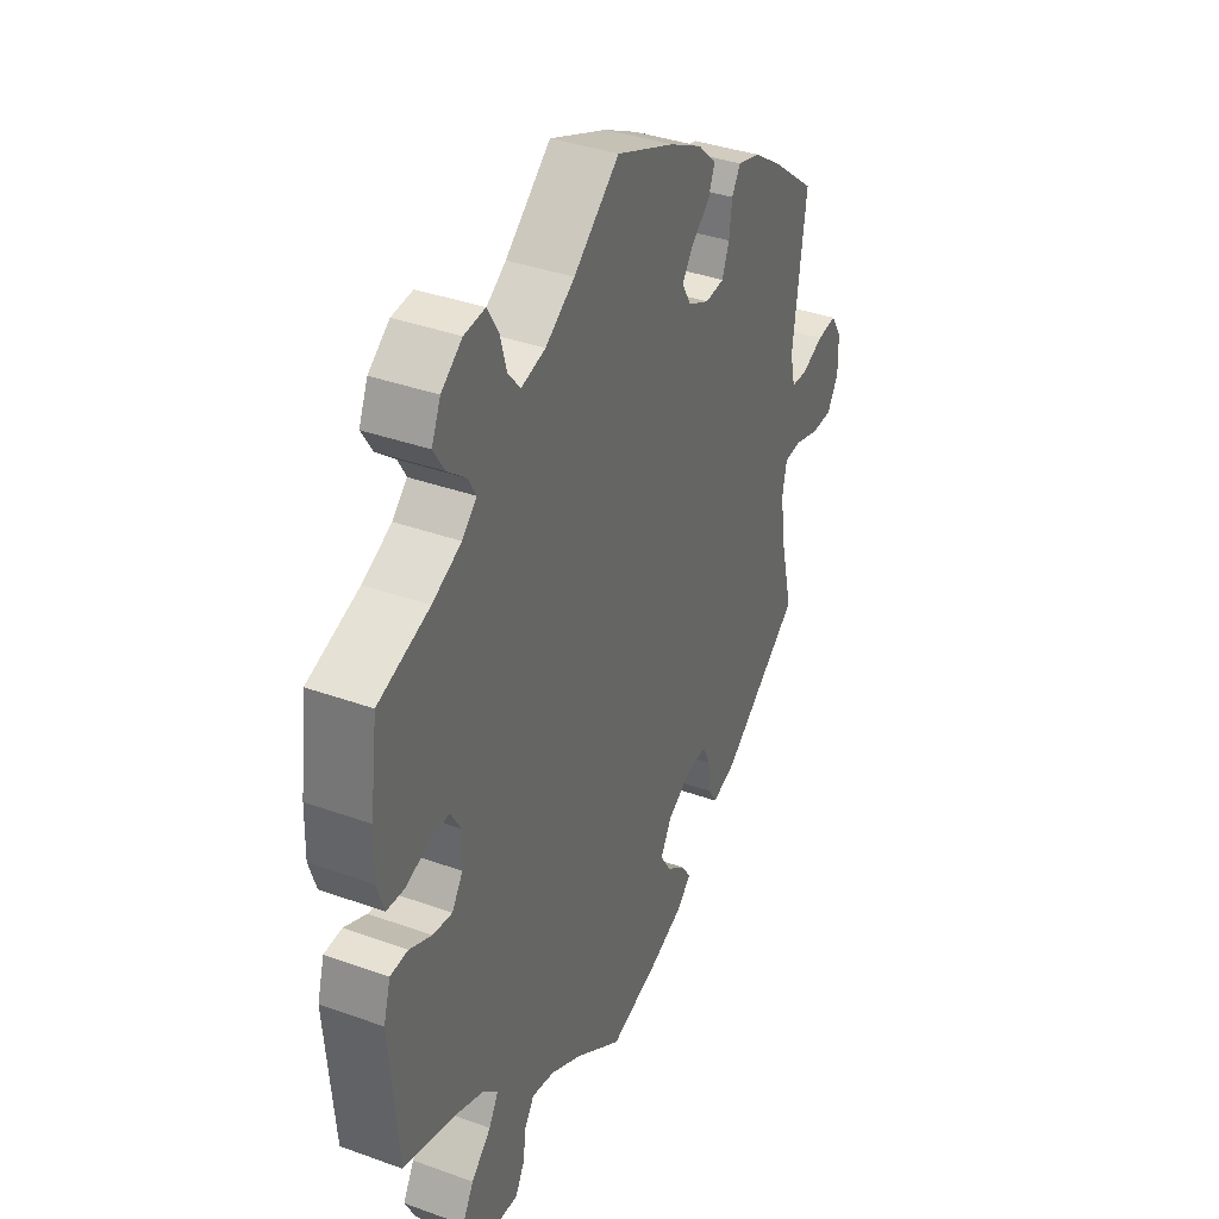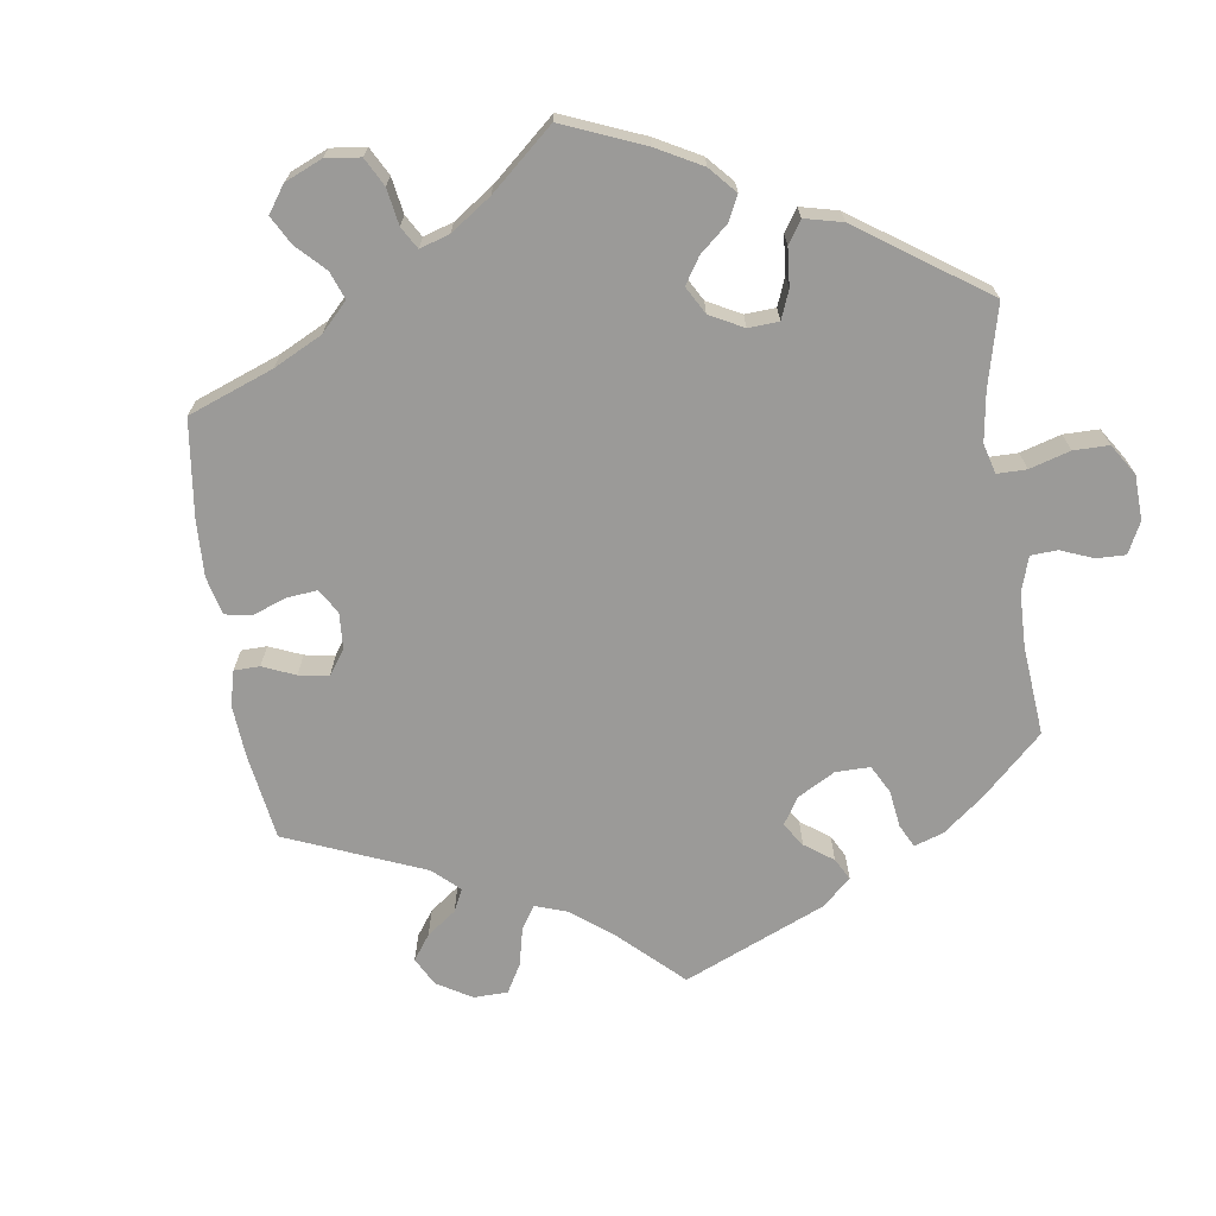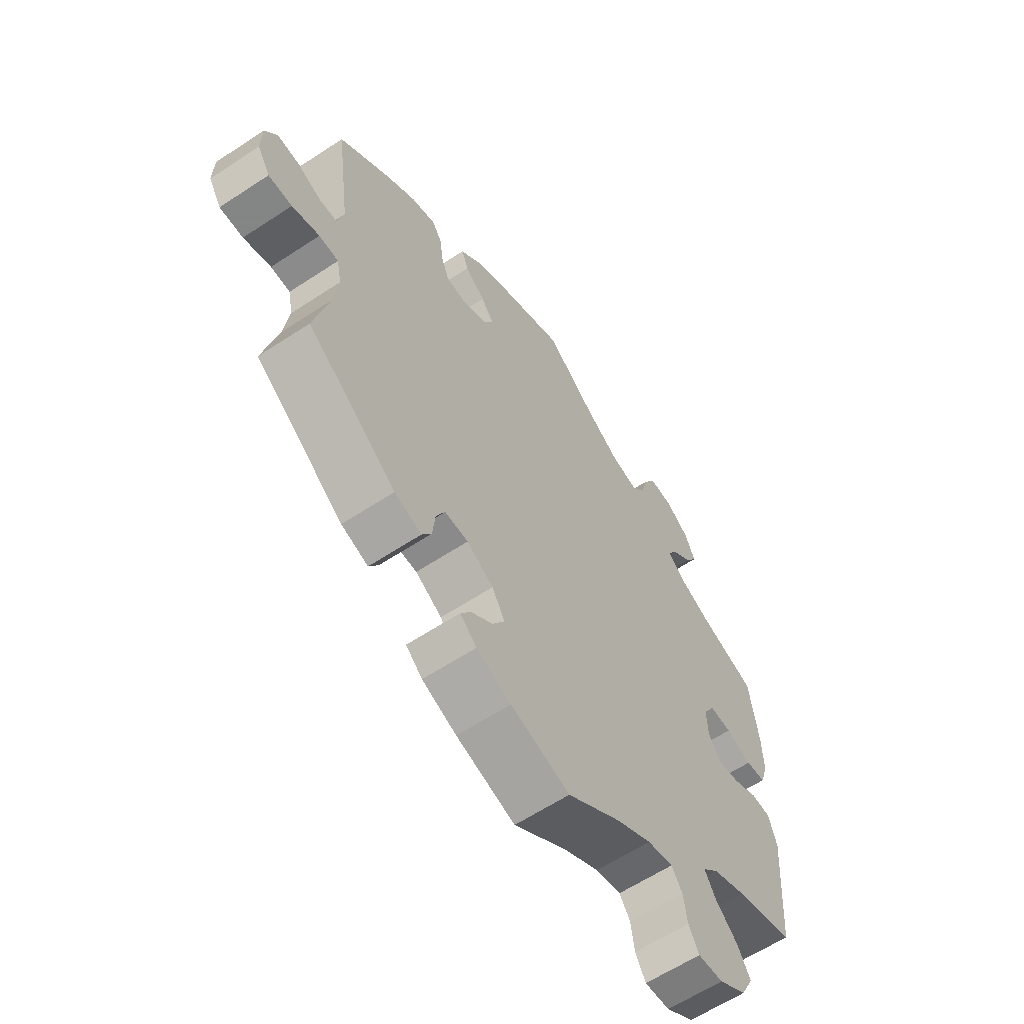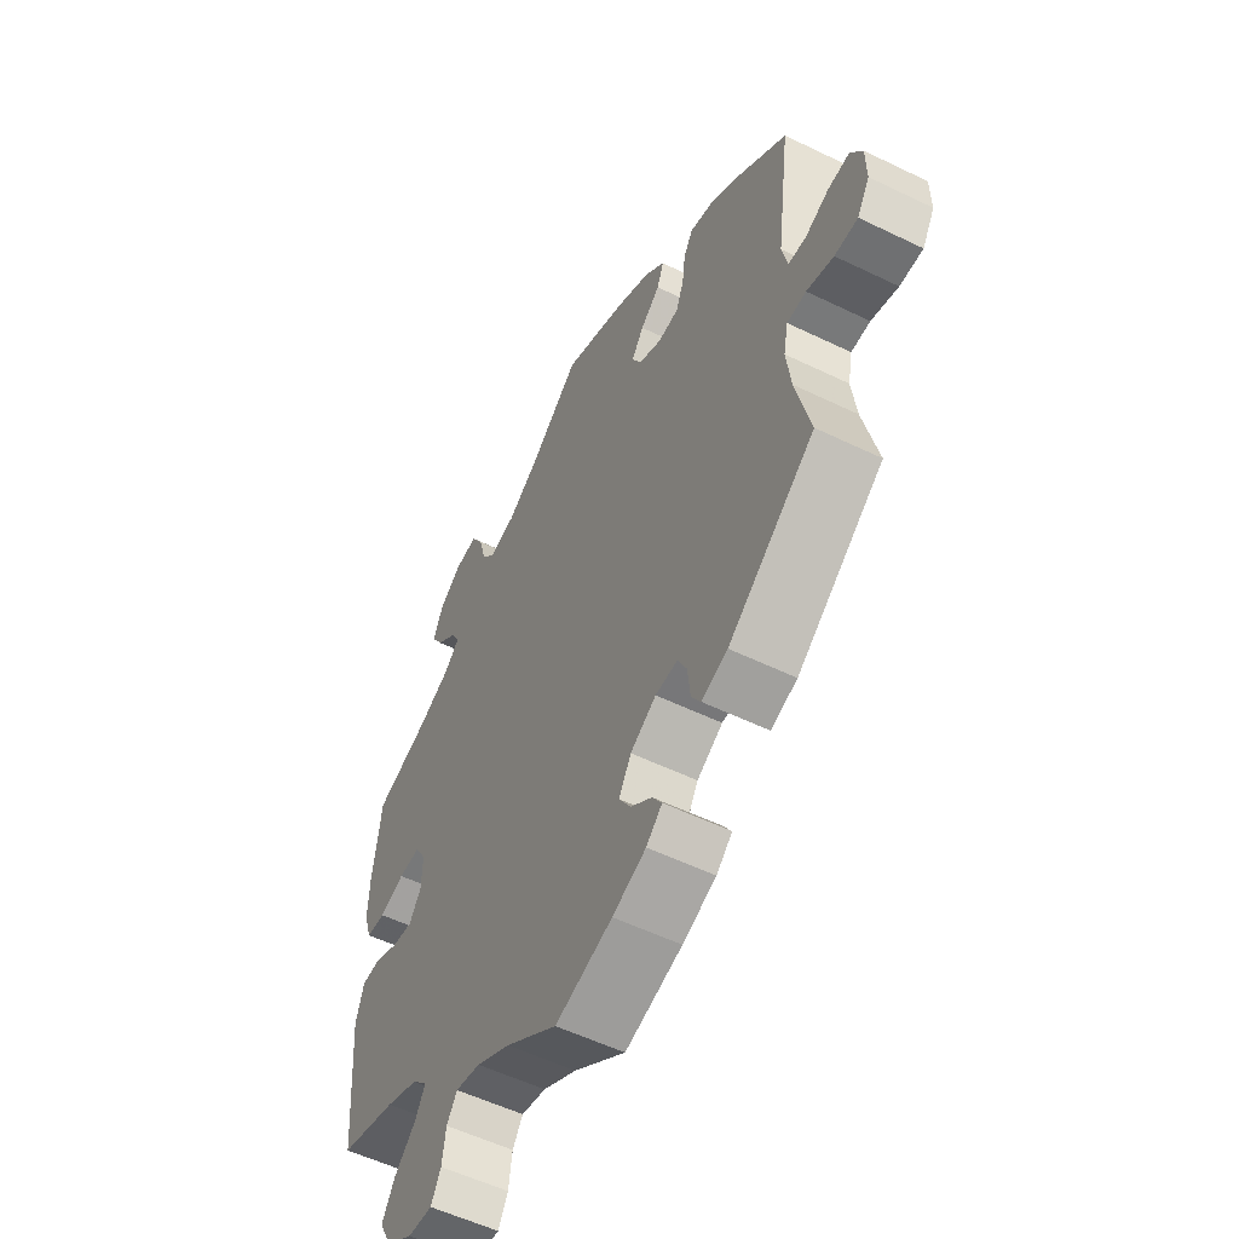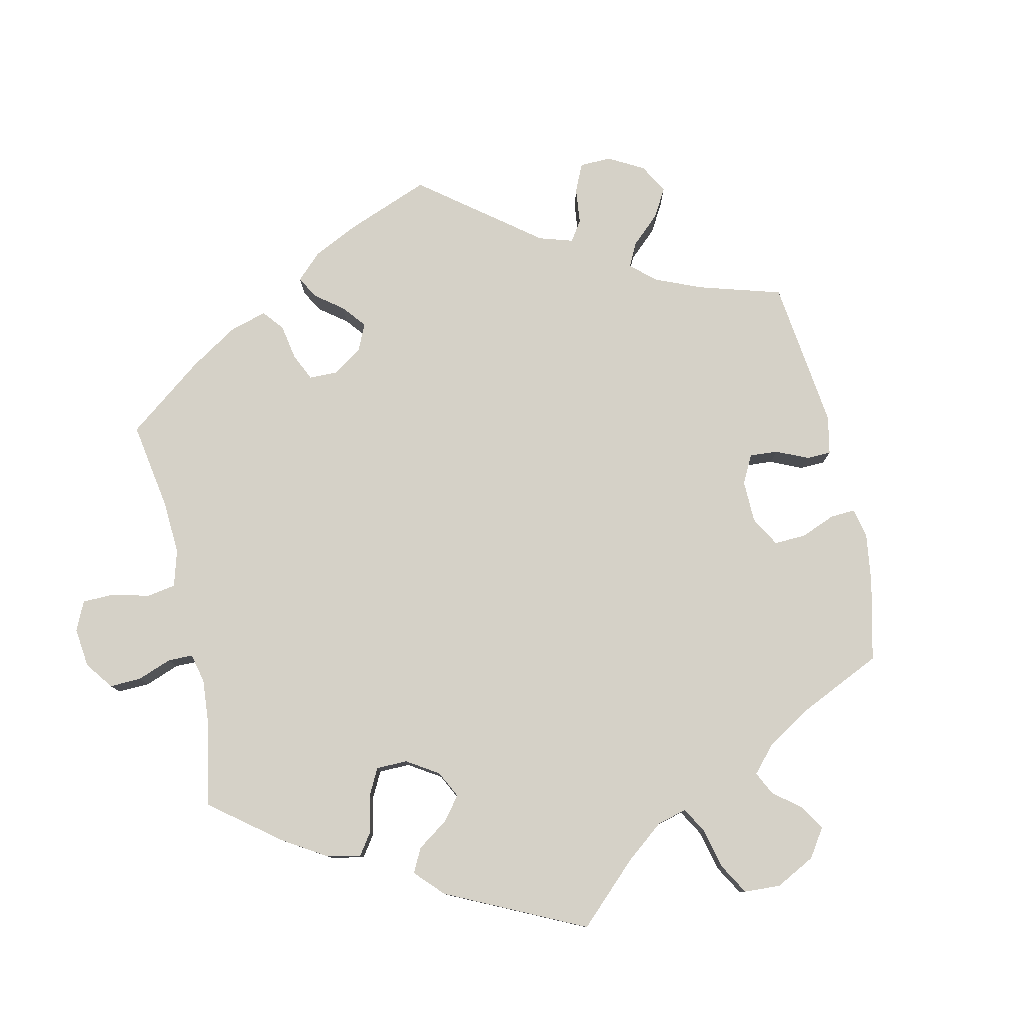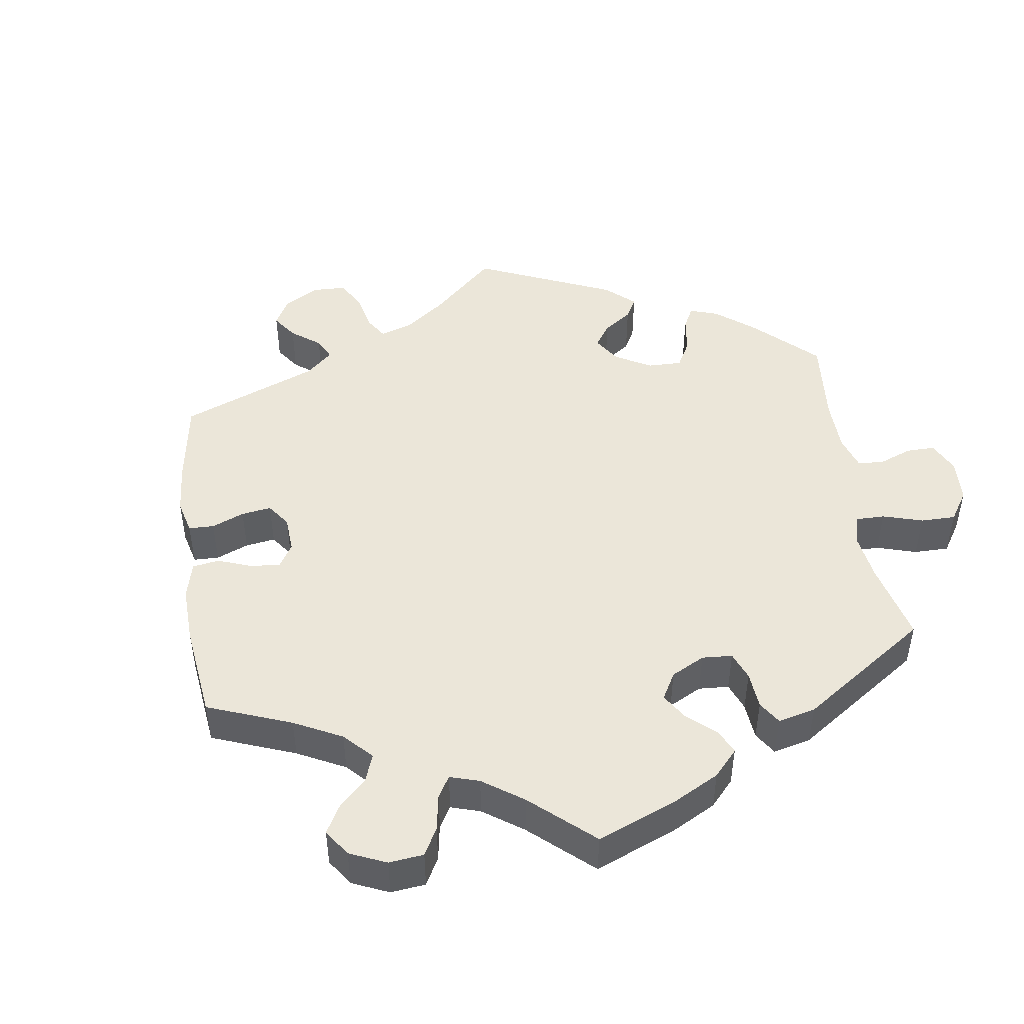
<metadata>
{"format":"obj","ext":"obj","renderer":"f3d","projection":"perspective","resolution":1024,"background":"white","views":[{"elev":37.4,"azim":114.8,"up":"+Z"},{"elev":-69.4,"azim":68.4,"up":"+Y"},{"elev":-61.6,"azim":-56.1,"up":"+Z"},{"elev":-54.8,"azim":-117.2,"up":"+Z"},{"elev":78.7,"azim":107.5,"up":"+Y"},{"elev":46.9,"azim":52.0,"up":"+Y"}]}
</metadata>
<code>
v -0.11 0.07 -0.545
v -0.175 0.07 -0.519
v -0.206 0.07 -0.491
v -0.187 0.07 -0.462
v -0.146 0.07 -0.43
v -0.123 0.07 -0.393
v -0.147 0.07 -0.352
v -0.197 0.07 -0.322
v -0.241 0.07 -0.32
v -0.258 0.07 -0.355
v -0.263 0.07 -0.403
v -0.281 0.07 -0.432
v -0.332 0.07 -0.415
v -0.5 0.07 -0.289
v -0.472 0.07 -0.173
v -0.463 0.07 -0.104
v -0.472 0.07 -0.059
v -0.509 0.07 -0.057
v -0.561 0.07 -0.073
v -0.606 0.07 -0.073
v -0.63 0.07 -0.033
v -0.629 0.07 0.023
v -0.606 0.07 0.06
v -0.564 0.07 0.056
v -0.518 0.07 0.036
v -0.484 0.07 0.038
v -0.473 0.07 0.086
v -0.5 0.07 0.289
v -0.405 0.07 0.365
v -0.346 0.07 0.405
v -0.299 0.07 0.418
v -0.281 0.07 0.388
v -0.275 0.07 0.34
v -0.26 0.07 0.301
v -0.22 0.07 0.297
v -0.175 0.07 0.319
v -0.156 0.07 0.353
v -0.18 0.07 0.387
v -0.218 0.07 0.419
v -0.231 0.07 0.454
v -0.192 0.07 0.491
v -0.123 0.07 0.527
v 0 0.07 0.578
v 0.096 0.07 0.499
v 0.158 0.07 0.458
v 0.209 0.07 0.445
v 0.235 0.07 0.476
v 0.249 0.07 0.527
v 0.272 0.07 0.565
v 0.316 0.07 0.561
v 0.36 0.07 0.528
v 0.379 0.07 0.484
v 0.356 0.07 0.447
v 0.317 0.07 0.415
v 0.3 0.07 0.385
v 0.331 0.07 0.356
v 0.392 0.07 0.327
v 0.5 0.07 0.29
v 0.516 0.07 0.171
v 0.518 0.07 0.101
v 0.503 0.07 0.055
v 0.466 0.07 0.052
v 0.417 0.07 0.069
v 0.375 0.07 0.071
v 0.353 0.07 0.034
v 0.355 0.07 -0.018
v 0.378 0.07 -0.053
v 0.419 0.07 -0.047
v 0.466 0.07 -0.025
v 0.503 0.07 -0.027
v 0.518 0.07 -0.078
v 0.501 0.07 -0.289
v 0.391 0.07 -0.321
v 0.328 0.07 -0.346
v 0.298 0.07 -0.376
v 0.318 0.07 -0.411
v 0.36 0.07 -0.451
v 0.384 0.07 -0.493
v 0.361 0.07 -0.538
v 0.309 0.07 -0.571
v 0.262 0.07 -0.574
v 0.243 0.07 -0.539
v 0.236 0.07 -0.491
v 0.216 0.07 -0.461
v 0.168 0.07 -0.471
v 0.102 0.07 -0.507
v 0.001 0.07 -0.578
v -0.11 0 -0.545
v -0.175 0 -0.519
v -0.206 0 -0.491
v -0.187 0 -0.462
v -0.146 0 -0.43
v -0.123 0 -0.393
v -0.147 0 -0.352
v -0.197 0 -0.322
v -0.241 0 -0.32
v -0.258 0 -0.355
v -0.263 0 -0.403
v -0.281 0 -0.432
v -0.332 0 -0.415
v -0.5 0 -0.289
v -0.472 0 -0.173
v -0.463 0 -0.104
v -0.472 0 -0.059
v -0.509 0 -0.057
v -0.561 0 -0.073
v -0.606 0 -0.073
v -0.63 0 -0.033
v -0.629 0 0.023
v -0.606 0 0.06
v -0.564 0 0.056
v -0.518 0 0.036
v -0.484 0 0.038
v -0.473 0 0.086
v -0.5 0 0.289
v -0.405 0 0.365
v -0.346 0 0.405
v -0.299 0 0.418
v -0.281 0 0.388
v -0.275 0 0.34
v -0.26 0 0.301
v -0.22 0 0.297
v -0.175 0 0.319
v -0.156 0 0.353
v -0.18 0 0.387
v -0.218 0 0.419
v -0.231 0 0.454
v -0.192 0 0.491
v -0.123 0 0.527
v 0 0 0.578
v 0.096 0 0.499
v 0.158 0 0.458
v 0.209 0 0.445
v 0.235 0 0.476
v 0.249 0 0.527
v 0.272 0 0.565
v 0.316 0 0.561
v 0.36 0 0.528
v 0.379 0 0.484
v 0.356 0 0.447
v 0.317 0 0.415
v 0.3 0 0.385
v 0.331 0 0.356
v 0.392 0 0.327
v 0.5 0 0.29
v 0.516 0 0.171
v 0.518 0 0.101
v 0.503 0 0.055
v 0.466 0 0.052
v 0.417 0 0.069
v 0.375 0 0.071
v 0.353 0 0.034
v 0.355 0 -0.018
v 0.378 0 -0.053
v 0.419 0 -0.047
v 0.466 0 -0.025
v 0.503 0 -0.027
v 0.518 0 -0.078
v 0.501 0 -0.289
v 0.391 0 -0.321
v 0.328 0 -0.346
v 0.298 0 -0.376
v 0.318 0 -0.411
v 0.36 0 -0.451
v 0.384 0 -0.493
v 0.361 0 -0.538
v 0.309 0 -0.571
v 0.262 0 -0.574
v 0.243 0 -0.539
v 0.236 0 -0.491
v 0.216 0 -0.461
v 0.168 0 -0.471
v 0.102 0 -0.507
v 0.001 0 -0.578
f 86 87 1 2
f 85 86 2 3
f 84 85 3 4
f 80 81 82 83
f 80 83 84
f 79 80 84
f 76 77 78 79
f 75 76 79 84
f 70 71 72 73
f 68 69 70 73
f 67 68 73 74
f 66 67 74 75
f 60 61 62 63
f 60 63 64
f 57 58 59 60
f 56 57 60 64
f 55 56 64 65
f 51 52 53 54
f 51 54 55
f 50 51 55
f 47 48 49 50
f 46 47 50 55
f 45 46 55 65
f 41 42 43 44
f 38 39 40 41
f 37 38 41 44
f 36 37 44 45
f 30 31 32 33
f 30 33 34
f 27 28 29 30
f 26 27 30 34
f 22 23 24 25
f 22 25 26
f 21 22 26
f 18 19 20 21
f 17 18 21 26
f 16 17 26 34
f 12 13 14 15
f 10 11 12 15
f 9 10 15 16
f 8 9 16 34
f 75 84 4 5
f 66 75 5 6
f 65 66 6 7
f 35 36 45 65
f 34 35 65
f 7 8 34 65
f 89 88 174 173
f 90 89 173 172
f 91 90 172 171
f 170 169 168 167
f 171 170 167
f 171 167 166
f 166 165 164 163
f 171 166 163 162
f 160 159 158 157
f 160 157 156 155
f 161 160 155 154
f 162 161 154 153
f 150 149 148 147
f 151 150 147
f 147 146 145 144
f 151 147 144 143
f 152 151 143 142
f 141 140 139 138
f 142 141 138
f 142 138 137
f 137 136 135 134
f 142 137 134 133
f 152 142 133 132
f 131 130 129 128
f 128 127 126 125
f 131 128 125 124
f 132 131 124 123
f 120 119 118 117
f 121 120 117
f 117 116 115 114
f 121 117 114 113
f 112 111 110 109
f 113 112 109
f 113 109 108
f 108 107 106 105
f 113 108 105 104
f 121 113 104 103
f 102 101 100 99
f 102 99 98 97
f 103 102 97 96
f 121 103 96 95
f 92 91 171 162
f 93 92 162 153
f 94 93 153 152
f 152 132 123 122
f 152 122 121
f 152 121 95 94
f 1 88 89 2
f 2 89 90 3
f 3 90 91 4
f 4 91 92 5
f 5 92 93 6
f 6 93 94 7
f 7 94 95 8
f 8 95 96 9
f 9 96 97 10
f 10 97 98 11
f 11 98 99 12
f 12 99 100 13
f 13 100 101 14
f 14 101 102 15
f 15 102 103 16
f 16 103 104 17
f 17 104 105 18
f 18 105 106 19
f 19 106 107 20
f 20 107 108 21
f 21 108 109 22
f 22 109 110 23
f 23 110 111 24
f 24 111 112 25
f 25 112 113 26
f 26 113 114 27
f 27 114 115 28
f 28 115 116 29
f 29 116 117 30
f 30 117 118 31
f 31 118 119 32
f 32 119 120 33
f 33 120 121 34
f 34 121 122 35
f 35 122 123 36
f 36 123 124 37
f 37 124 125 38
f 38 125 126 39
f 39 126 127 40
f 40 127 128 41
f 41 128 129 42
f 42 129 130 43
f 43 130 131 44
f 44 131 132 45
f 45 132 133 46
f 46 133 134 47
f 47 134 135 48
f 48 135 136 49
f 49 136 137 50
f 50 137 138 51
f 51 138 139 52
f 52 139 140 53
f 53 140 141 54
f 54 141 142 55
f 55 142 143 56
f 56 143 144 57
f 57 144 145 58
f 58 145 146 59
f 59 146 147 60
f 60 147 148 61
f 61 148 149 62
f 62 149 150 63
f 63 150 151 64
f 64 151 152 65
f 65 152 153 66
f 66 153 154 67
f 67 154 155 68
f 68 155 156 69
f 69 156 157 70
f 70 157 158 71
f 71 158 159 72
f 72 159 160 73
f 73 160 161 74
f 74 161 162 75
f 75 162 163 76
f 76 163 164 77
f 77 164 165 78
f 78 165 166 79
f 79 166 167 80
f 80 167 168 81
f 81 168 169 82
f 82 169 170 83
f 83 170 171 84
f 84 171 172 85
f 85 172 173 86
f 86 173 174 87
f 87 174 88 1

</code>
